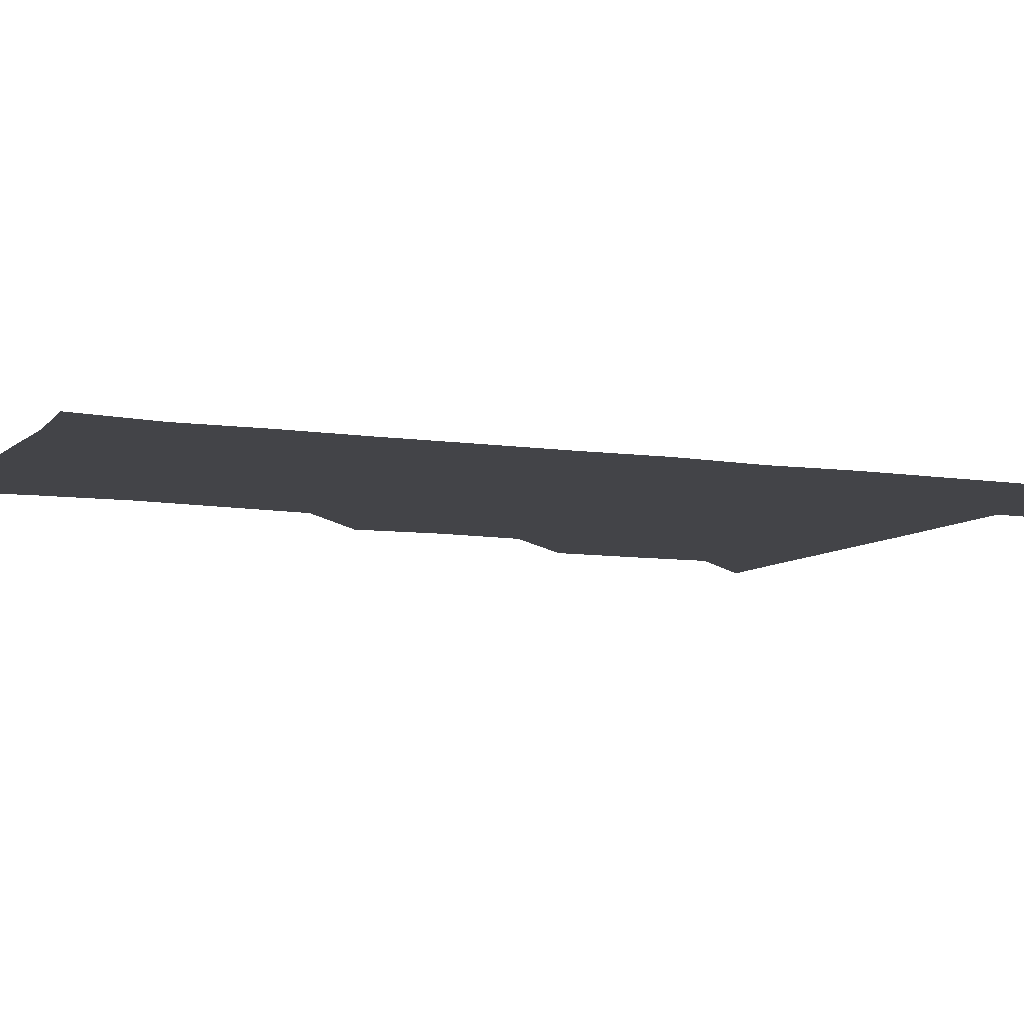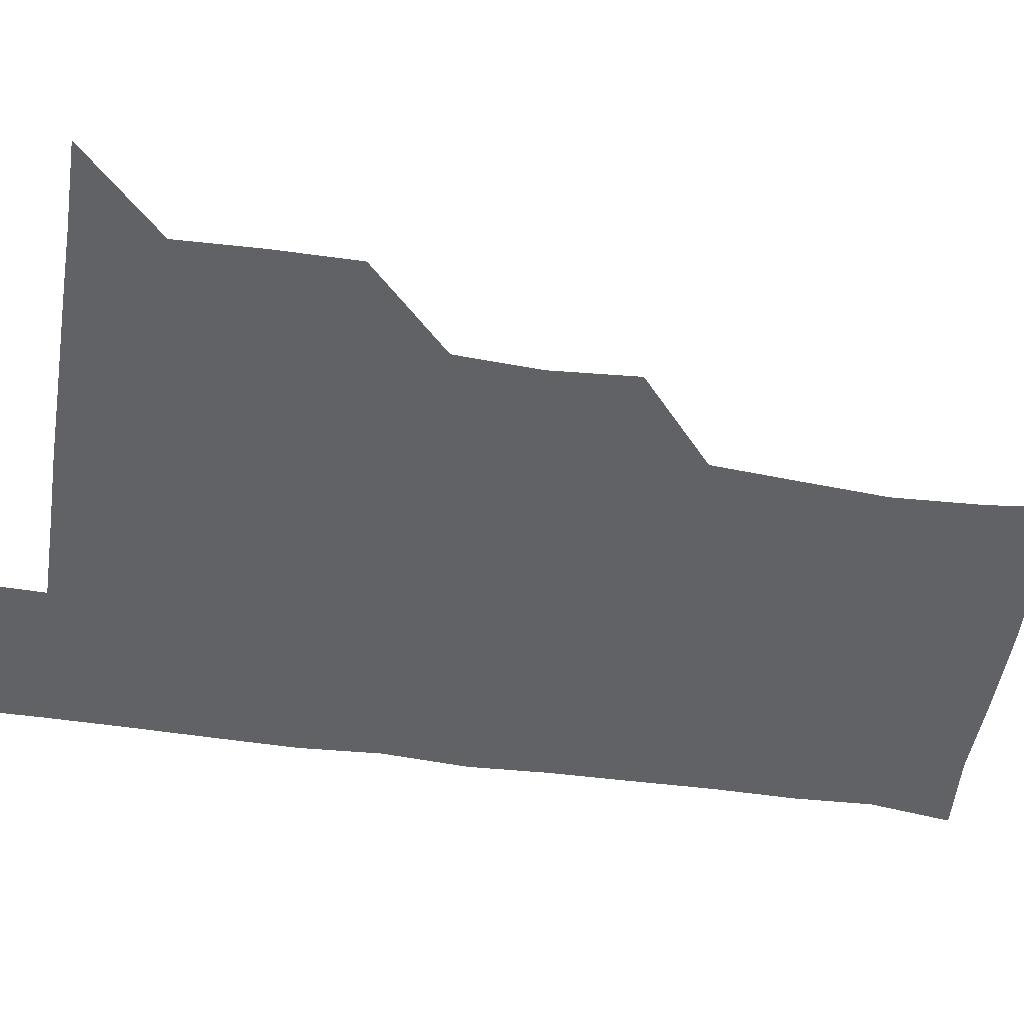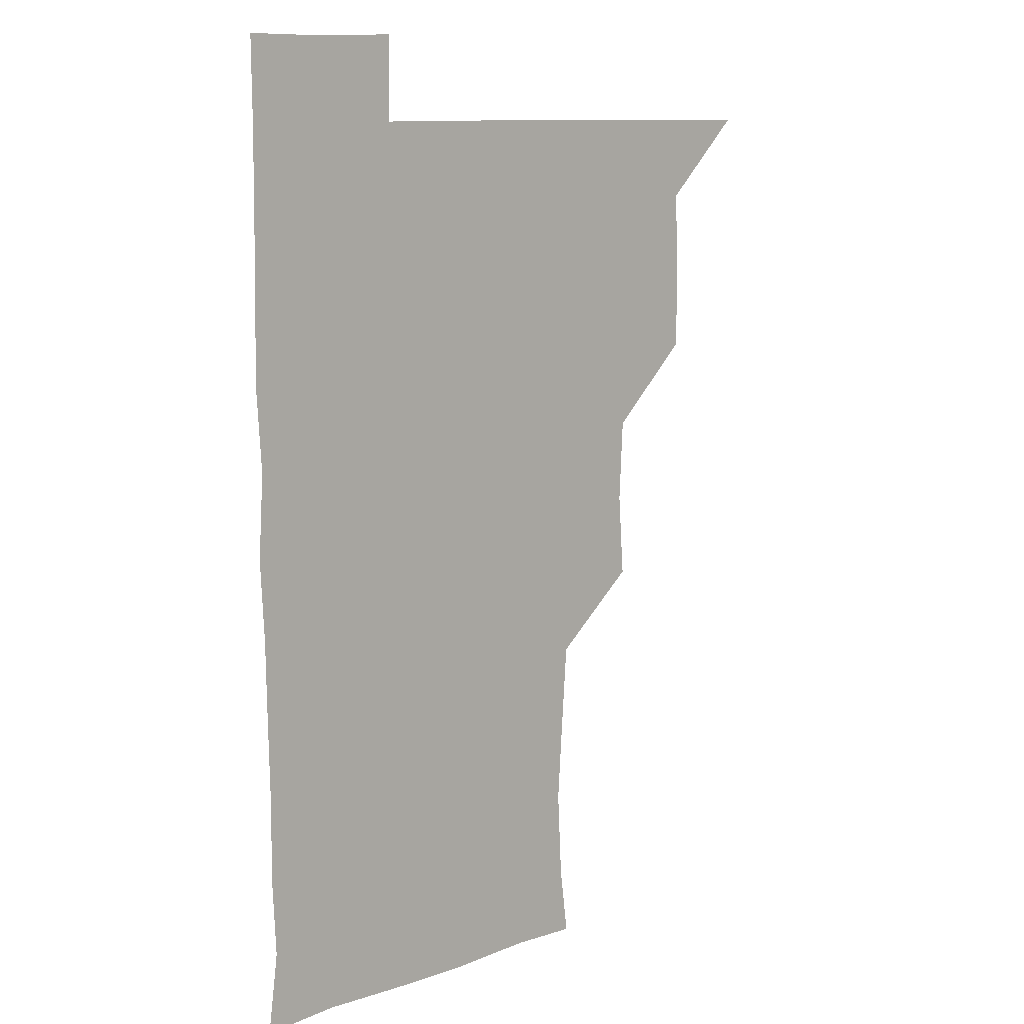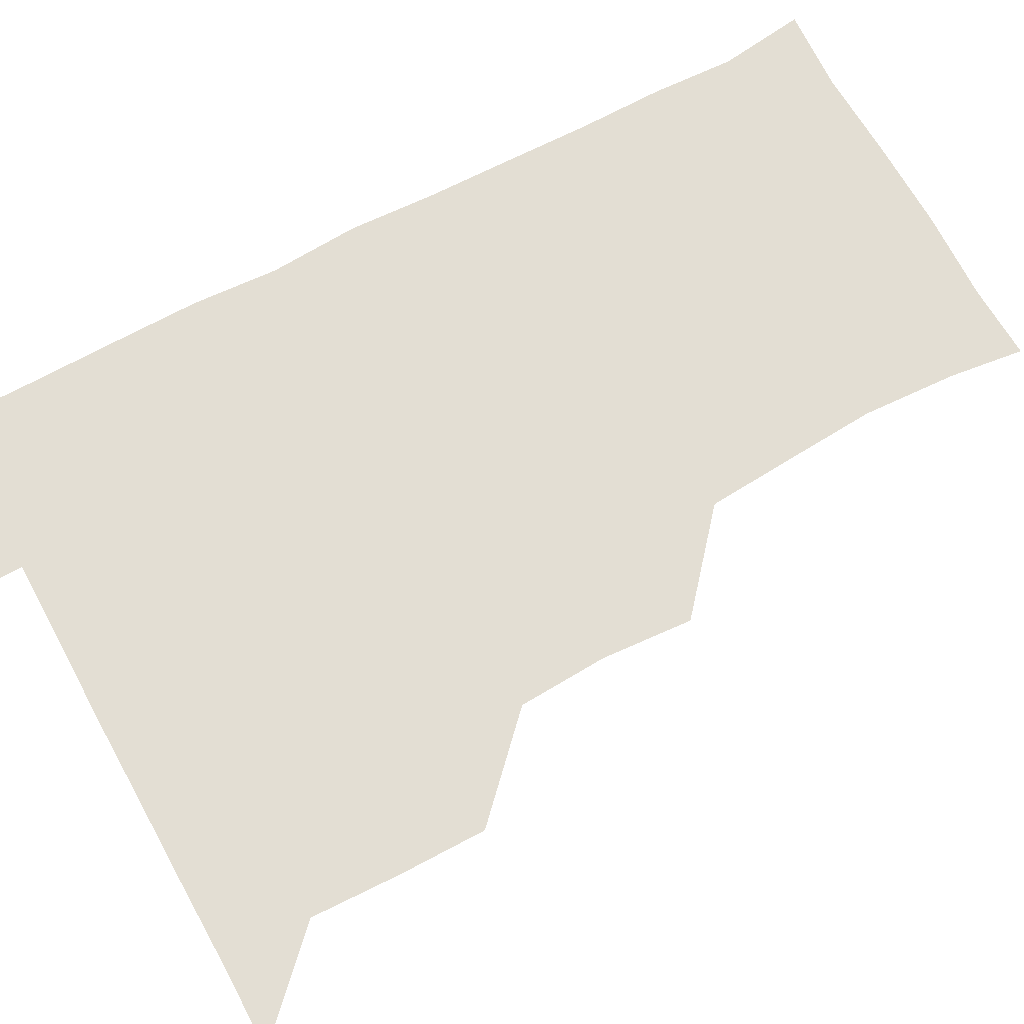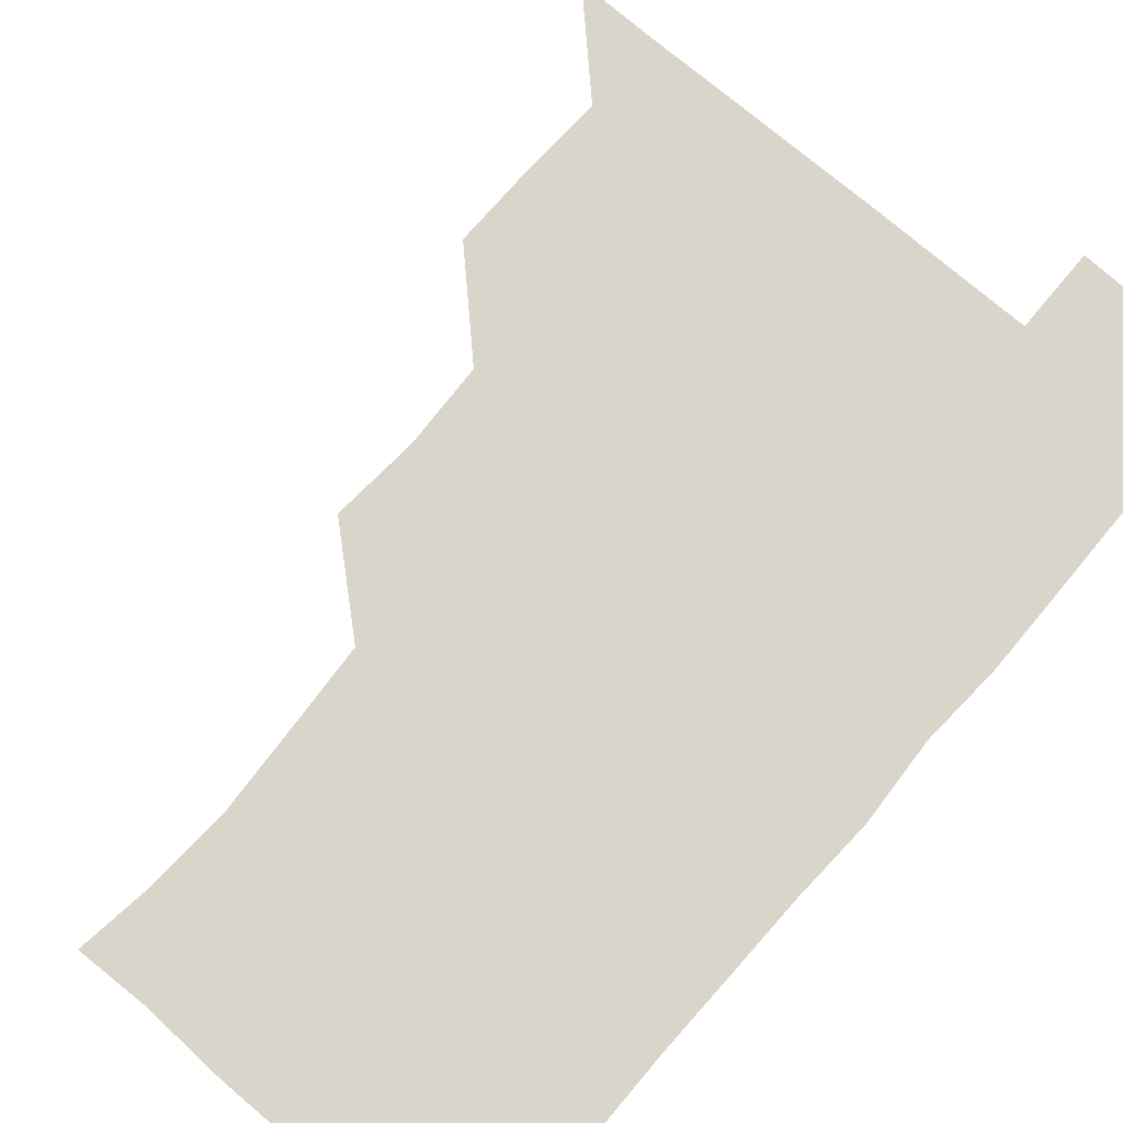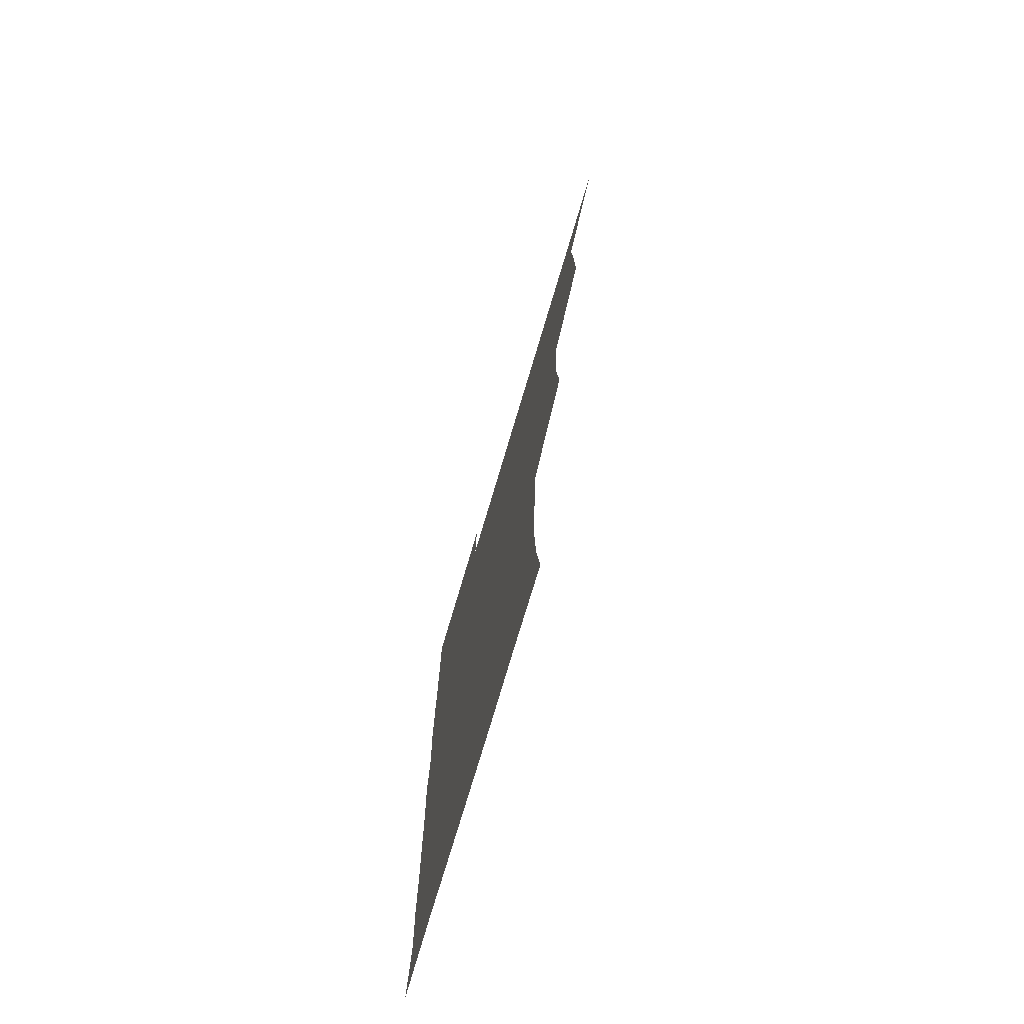
<metadata>
{"format":"obj","ext":"obj","renderer":"f3d","projection":"perspective","resolution":1024,"background":"white","views":[{"elev":-8.2,"azim":66.2,"up":"+Z"},{"elev":-50.5,"azim":-98.9,"up":"+Z"},{"elev":10.7,"azim":138.1,"up":"+Y"},{"elev":67.3,"azim":-118.5,"up":"+Z"},{"elev":74.3,"azim":40.6,"up":"+Z"},{"elev":-75.7,"azim":-106.6,"up":"+Y"}]}
</metadata>
<code>
v 480.7 510.7 0
v 510 419.3 0
v 510.1 449.1 0
v 511.2 480.2 0
v 511.7 510.5 0
v 540.1 327.1 0
v 542.3 358.4 0
v 540.8 389.1 0
v 541 420.8 0
v 542.6 452 0
v 542 481.2 0
v 541.3 510.7 0
v 571 179.3 0
v 574.3 204.9 0
v 576 237.7 0
v 574 268.1 0
v 571.9 299.5 0
v 572.5 332.5 0
v 572 361.8 0
v 571.8 392 0
v 572.2 422.5 0
v 572 451.8 0
v 571.5 481.1 0
v 571.1 510.8 0
v 597.1 180.1 0
v 603.9 215 0
v 602.1 240.9 0
v 602.1 272.4 0
v 601.7 302.5 0
v 601.6 332.5 0
v 601.4 361.7 0
v 601.2 391.7 0
v 601.6 422.4 0
v 601.6 451.7 0
v 601.4 481.1 0
v 600.8 511 0
v 628.7 178.8 0
v 631.1 214.7 0
v 631.4 243.9 0
v 631.5 273.3 0
v 631.2 303.1 0
v 631 332.8 0
v 631.2 363.3 0
v 631.1 392.6 0
v 631 422.1 0
v 631.1 451.9 0
v 631.2 481.1 0
v 631 510.8 0
v 661.7 179.2 0
v 660.5 213.7 0
v 660.6 242.2 0
v 660.2 273.6 0
v 660.2 303.6 0
v 660.4 332.6 0
v 660.1 363.1 0
v 660.1 392.7 0
v 660.3 422.2 0
v 660.4 452 0
v 660.7 481.4 0
v 661.2 510.8 0
v 660.7 541.5 0
v 693.3 180.2 0
v 689.5 212.7 0
v 689.5 242.7 0
v 689.3 272.6 0
v 689.3 302.6 0
v 689 333 0
v 689.5 362.2 0
v 690.2 391.3 0
v 689.8 422 0
v 689.7 451.8 0
v 690.1 481.5 0
v 690.2 511.2 0
v 691 540.5 0
v 722.2 178.4 0
v 718.2 208.4 0
v 719.6 237.2 0
v 719.3 267.4 0
v 719.9 297.4 0
v 720.4 327.9 0
v 721.9 357.4 0
v 720 388.8 0
v 721.8 418.6 0
v 721.4 448.9 0
v 720.9 479.7 0
v 720.7 510.6 0
v 720.9 540.7 0
f 4 5 1
f 8 9 2
f 2 9 3
f 9 10 3
f 3 10 4
f 10 11 4
f 4 11 5
f 11 12 5
f 17 18 6
f 6 18 7
f 18 19 7
f 7 19 8
f 19 20 8
f 8 20 9
f 20 21 9
f 9 21 10
f 21 22 10
f 10 22 11
f 22 23 11
f 11 23 12
f 23 24 12
f 13 25 14
f 25 26 14
f 14 26 15
f 26 27 15
f 15 27 16
f 27 28 16
f 16 28 17
f 28 29 17
f 17 29 18
f 29 30 18
f 18 30 19
f 30 31 19
f 19 31 20
f 31 32 20
f 20 32 21
f 32 33 21
f 21 33 22
f 33 34 22
f 22 34 23
f 34 35 23
f 23 35 24
f 35 36 24
f 25 37 26
f 37 38 26
f 26 38 27
f 38 39 27
f 27 39 28
f 39 40 28
f 28 40 29
f 40 41 29
f 29 41 30
f 41 42 30
f 30 42 31
f 42 43 31
f 31 43 32
f 43 44 32
f 32 44 33
f 44 45 33
f 33 45 34
f 45 46 34
f 34 46 35
f 46 47 35
f 35 47 36
f 47 48 36
f 37 49 38
f 49 50 38
f 38 50 39
f 50 51 39
f 39 51 40
f 51 52 40
f 40 52 41
f 52 53 41
f 41 53 42
f 53 54 42
f 42 54 43
f 54 55 43
f 43 55 44
f 55 56 44
f 44 56 45
f 56 57 45
f 45 57 46
f 57 58 46
f 46 58 47
f 58 59 47
f 47 59 48
f 59 60 48
f 49 62 50
f 62 63 50
f 50 63 51
f 63 64 51
f 51 64 52
f 64 65 52
f 52 65 53
f 65 66 53
f 53 66 54
f 66 67 54
f 54 67 55
f 67 68 55
f 55 68 56
f 68 69 56
f 56 69 57
f 69 70 57
f 57 70 58
f 70 71 58
f 58 71 59
f 71 72 59
f 59 72 60
f 72 73 60
f 60 73 61
f 73 74 61
f 62 75 63
f 75 76 63
f 63 76 64
f 76 77 64
f 64 77 65
f 77 78 65
f 65 78 66
f 78 79 66
f 66 79 67
f 79 80 67
f 67 80 68
f 80 81 68
f 68 81 69
f 81 82 69
f 69 82 70
f 82 83 70
f 70 83 71
f 83 84 71
f 71 84 72
f 84 85 72
f 72 85 73
f 85 86 73
f 73 86 74
f 86 87 74

</code>
